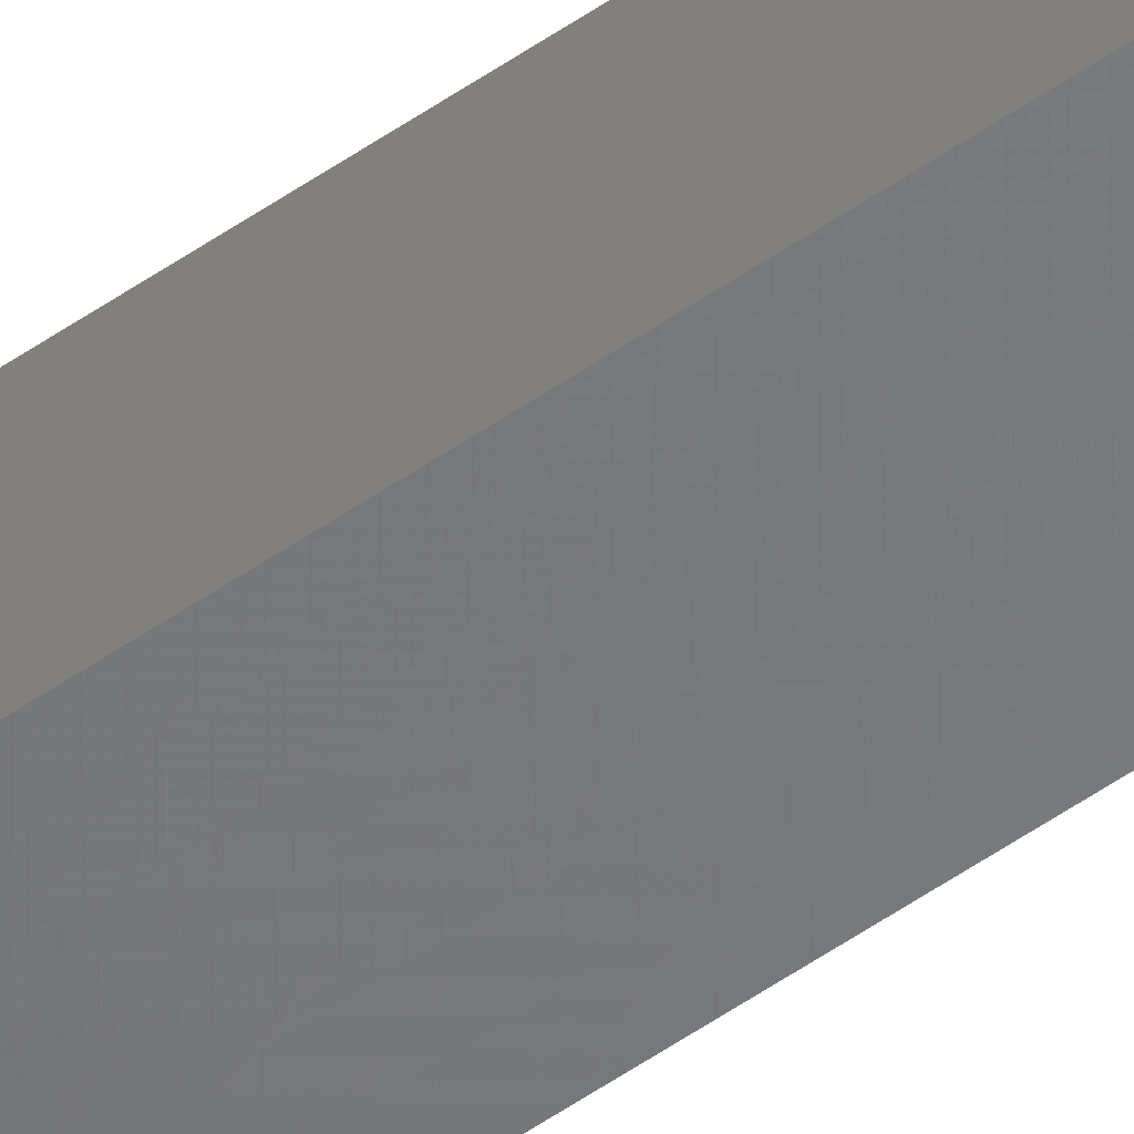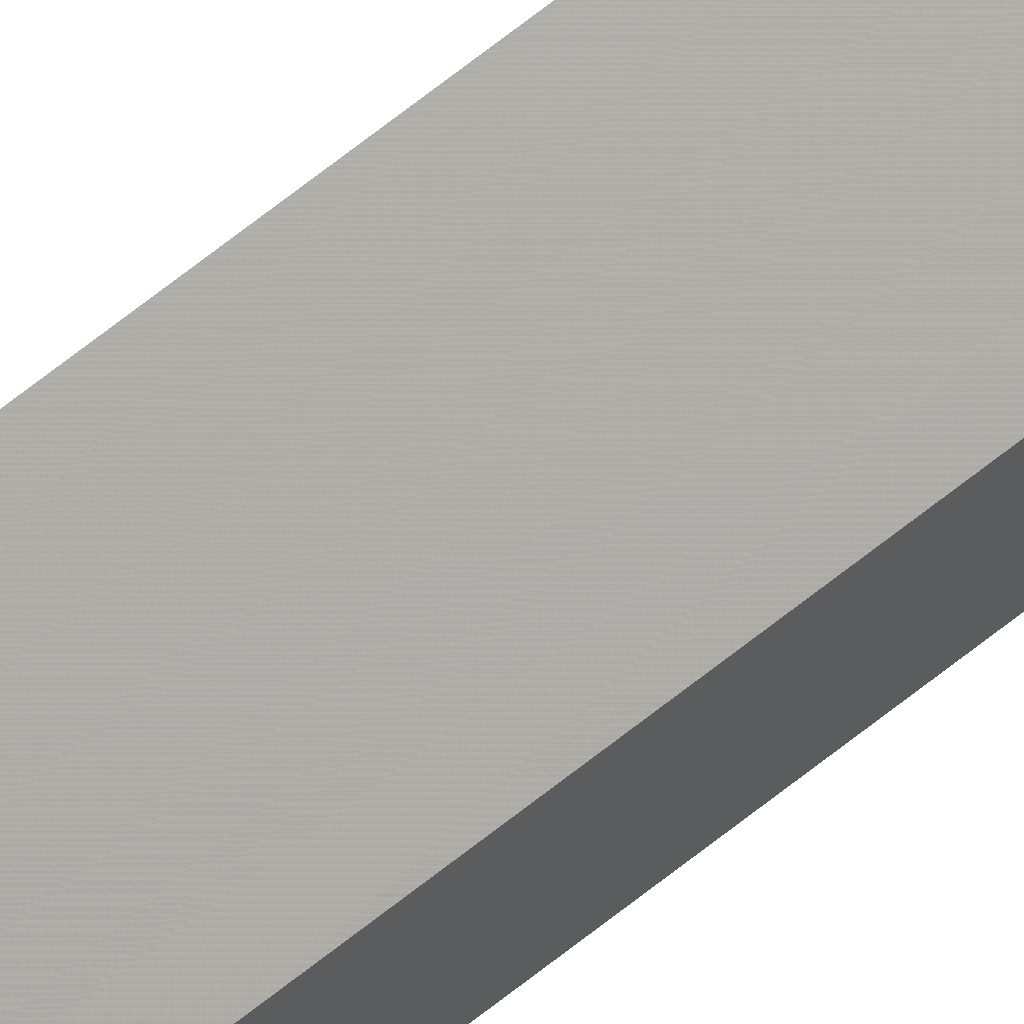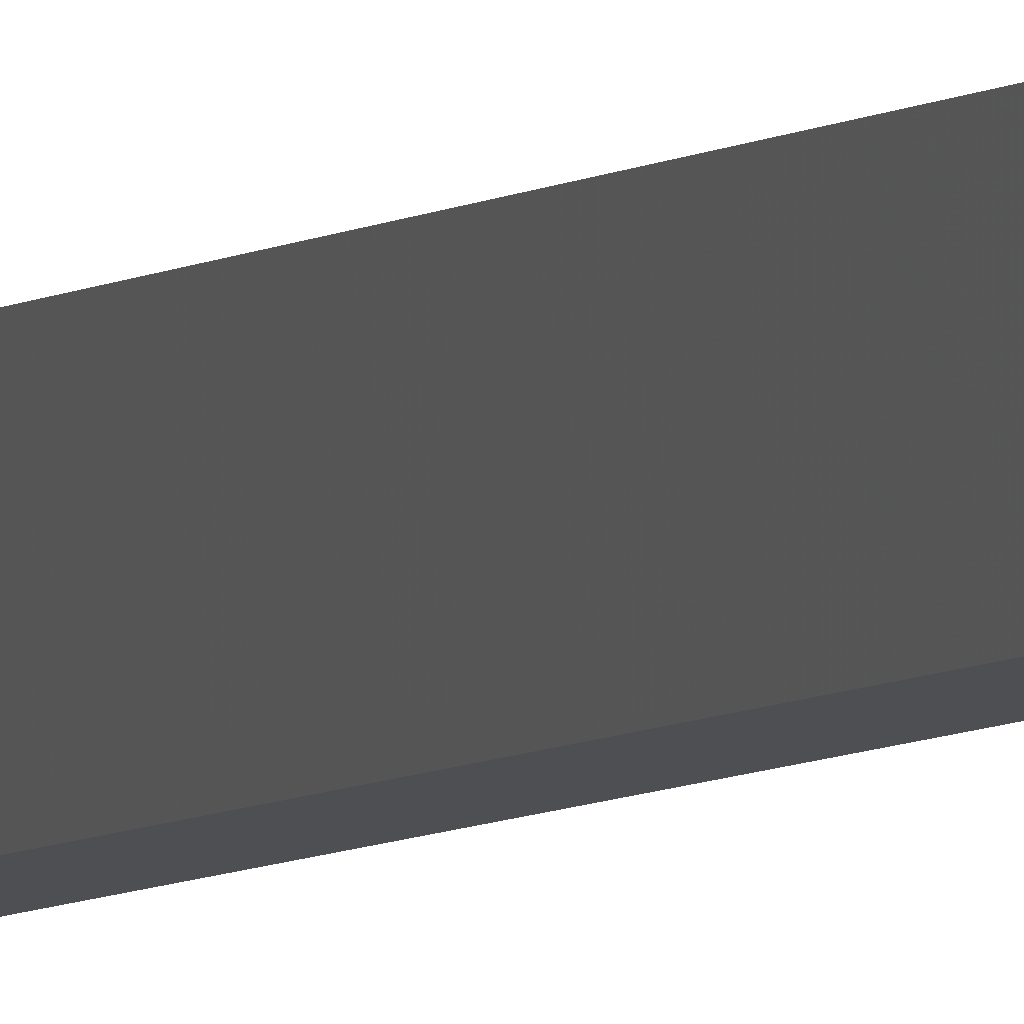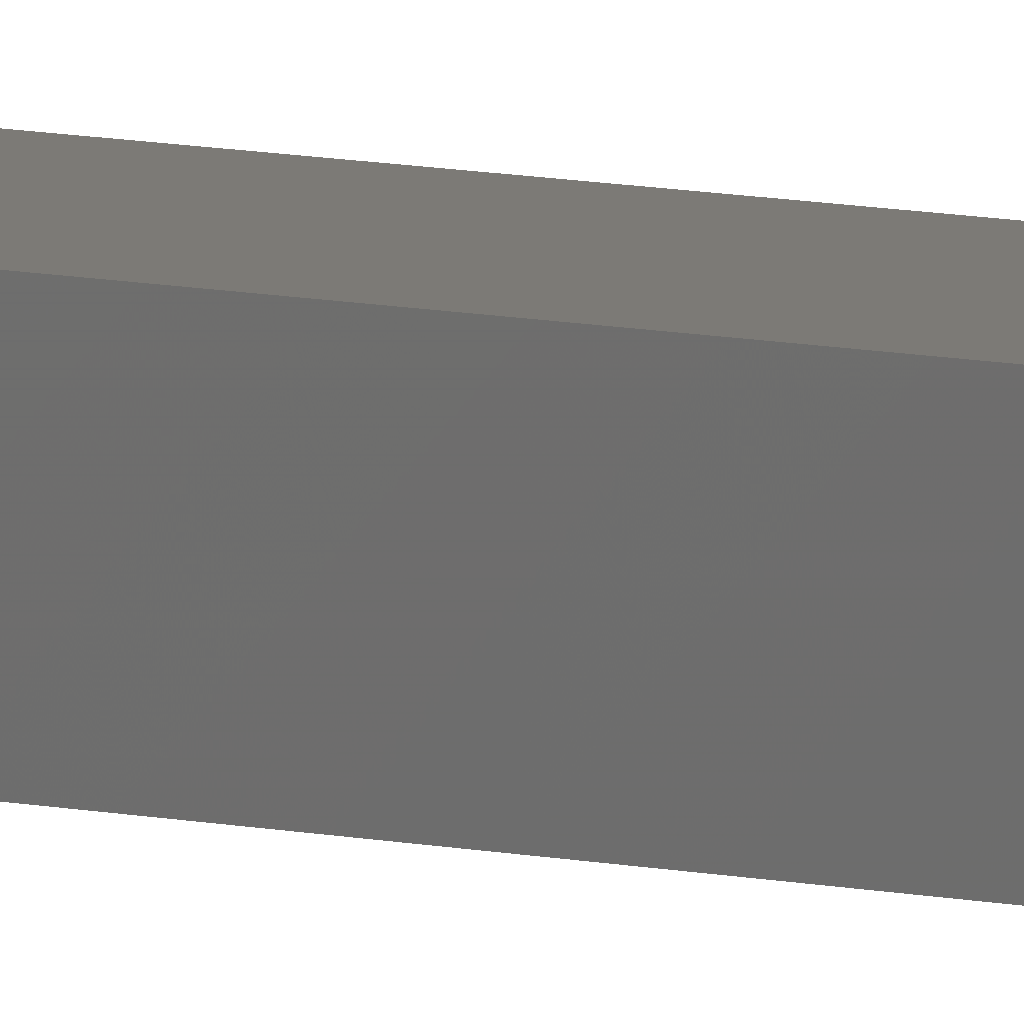
<metadata>
{"format":"stl","ext":"stl","renderer":"f3d","projection":"perspective","resolution":1024,"background":"white","views":[{"elev":-46.4,"azim":-50.4,"up":"+Y"},{"elev":63.5,"azim":50.4,"up":"+Y"},{"elev":-3.4,"azim":163.9,"up":"+Y"},{"elev":4.3,"azim":142.0,"up":"+Y"}]}
</metadata>
<code>
# stl→obj: 16 verts, 28 faces
v -9.867 -3.822 -13.31
v -9.847 -3.824 -13.31
v -9.847 -3.824 -9.742
v -9.867 -3.822 -9.742
v -9.887 -3.82 -13.31
v -9.887 -3.82 -9.742
v -9.907 -3.818 -9.742
v -9.907 -3.818 -13.31
v -9.902 -3.768 -13.31
v -9.902 -3.768 -9.742
v -9.842 -3.774 -9.742
v -9.842 -3.774 -13.31
v -9.862 -3.772 -9.742
v -9.862 -3.772 -13.31
v -9.882 -3.77 -13.31
v -9.882 -3.77 -9.742
f 1 2 3
f 1 3 4
f 5 4 6
f 5 6 7
f 5 1 4
f 8 5 7
f 8 7 9
f 7 10 9
f 11 12 13
f 12 14 13
f 13 15 16
f 16 15 10
f 14 15 13
f 15 9 10
f 12 11 2
f 11 3 2
f 7 16 10
f 6 13 16
f 6 16 7
f 4 13 6
f 3 11 13
f 3 13 4
f 15 8 9
f 14 5 15
f 15 5 8
f 12 1 14
f 14 1 5
f 12 2 1

</code>
